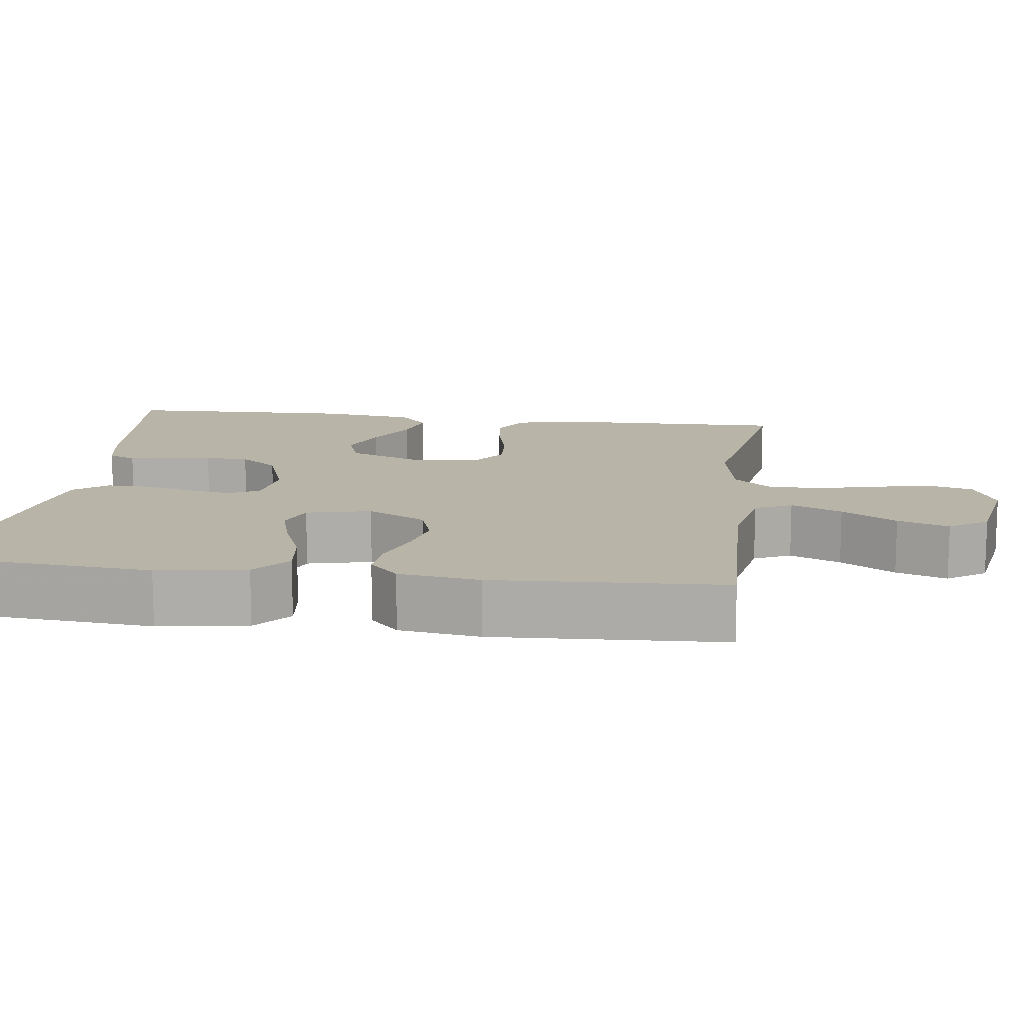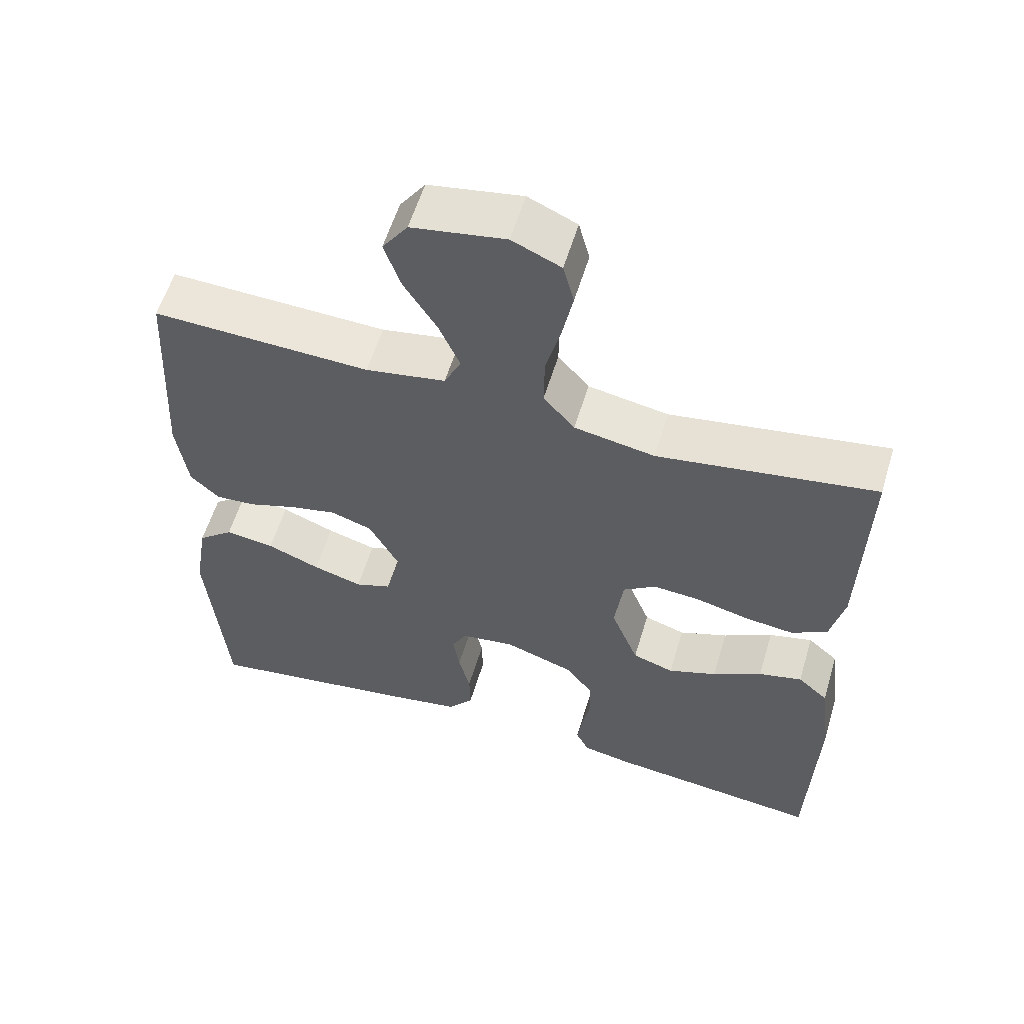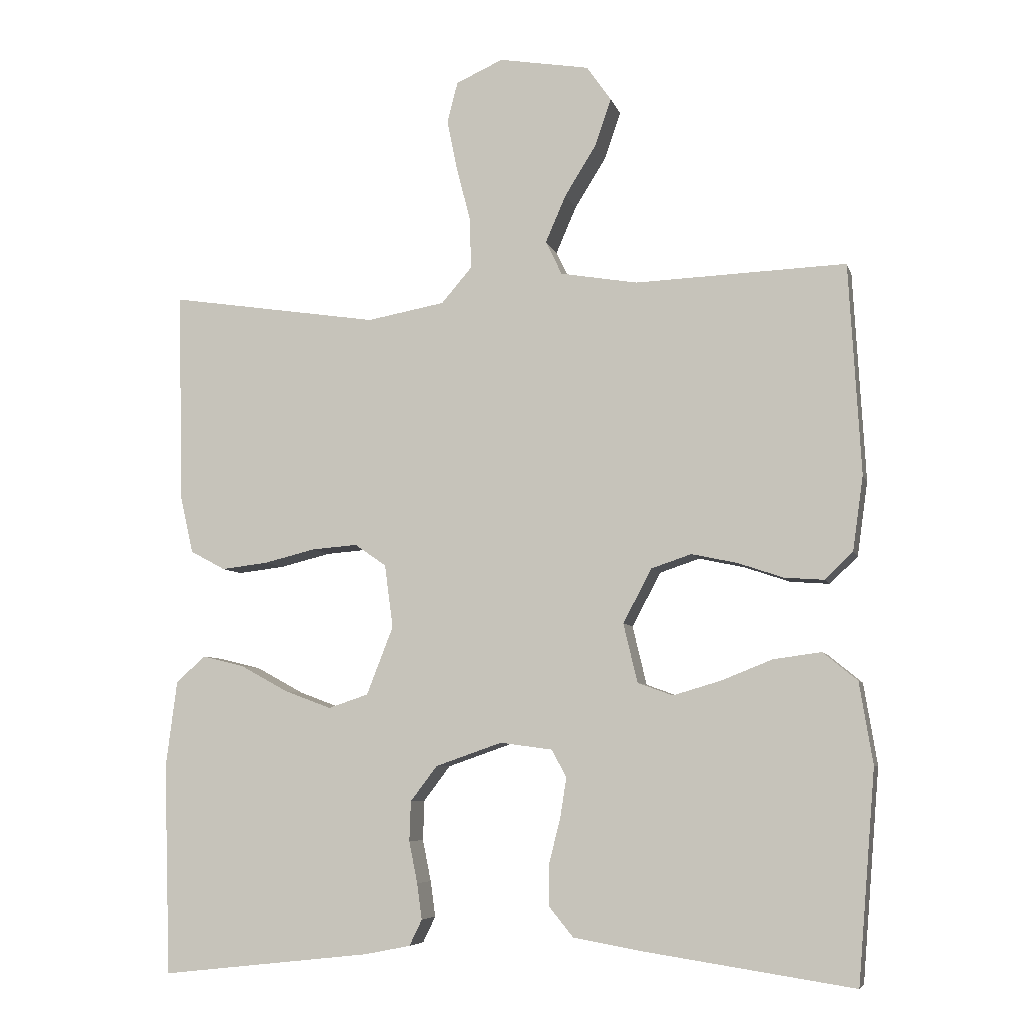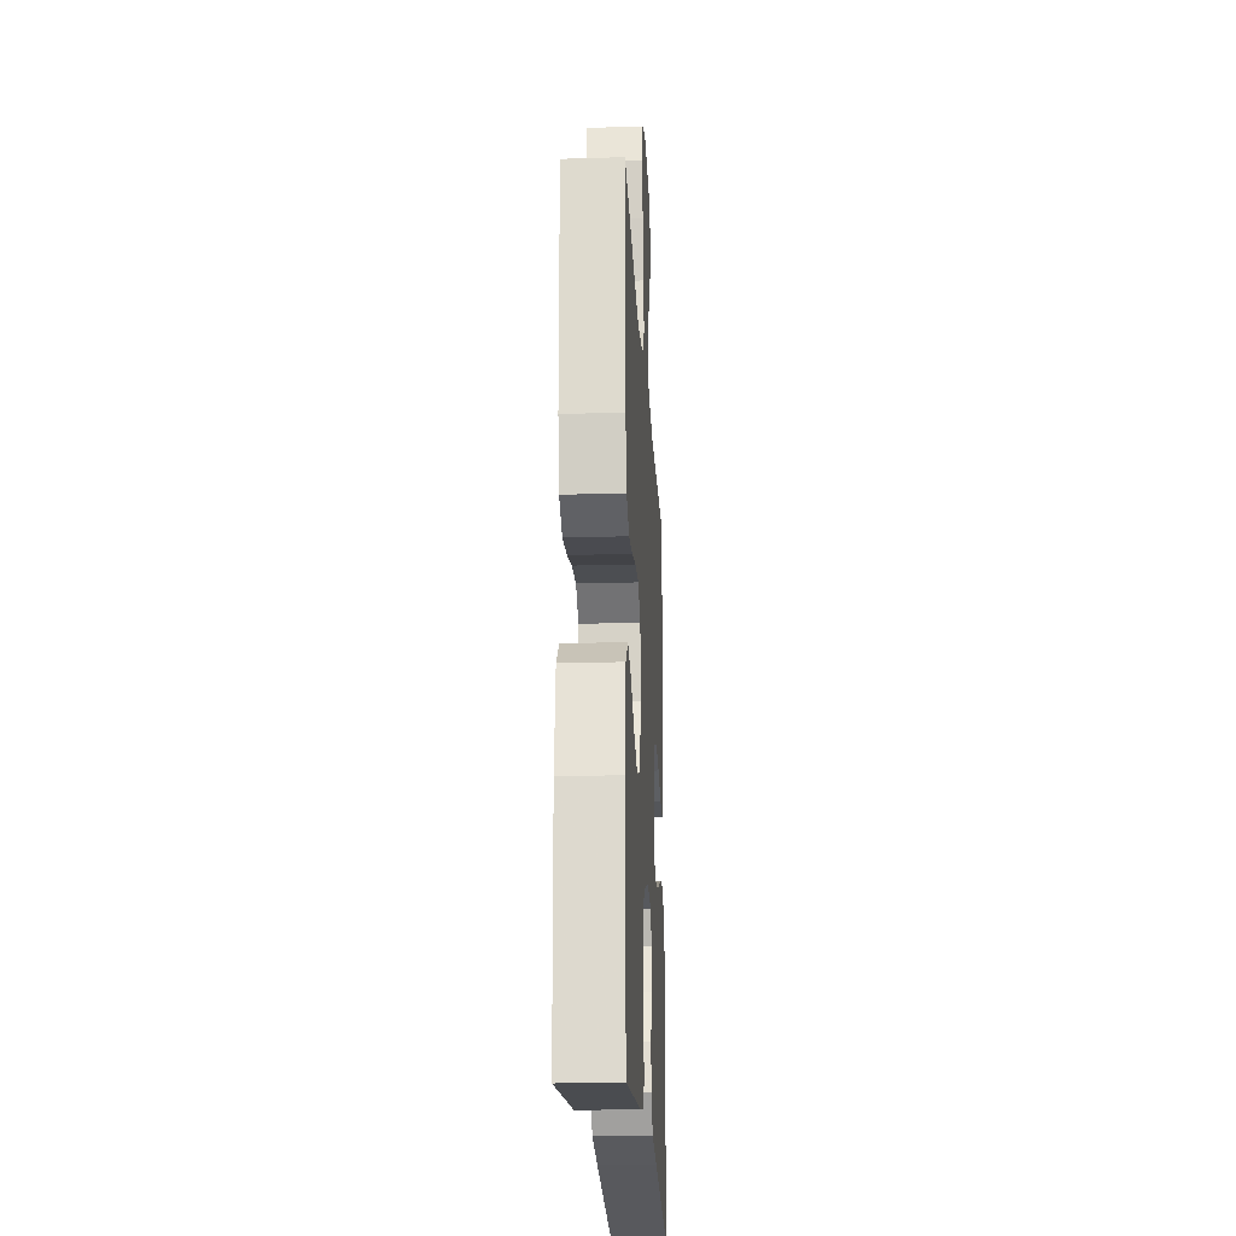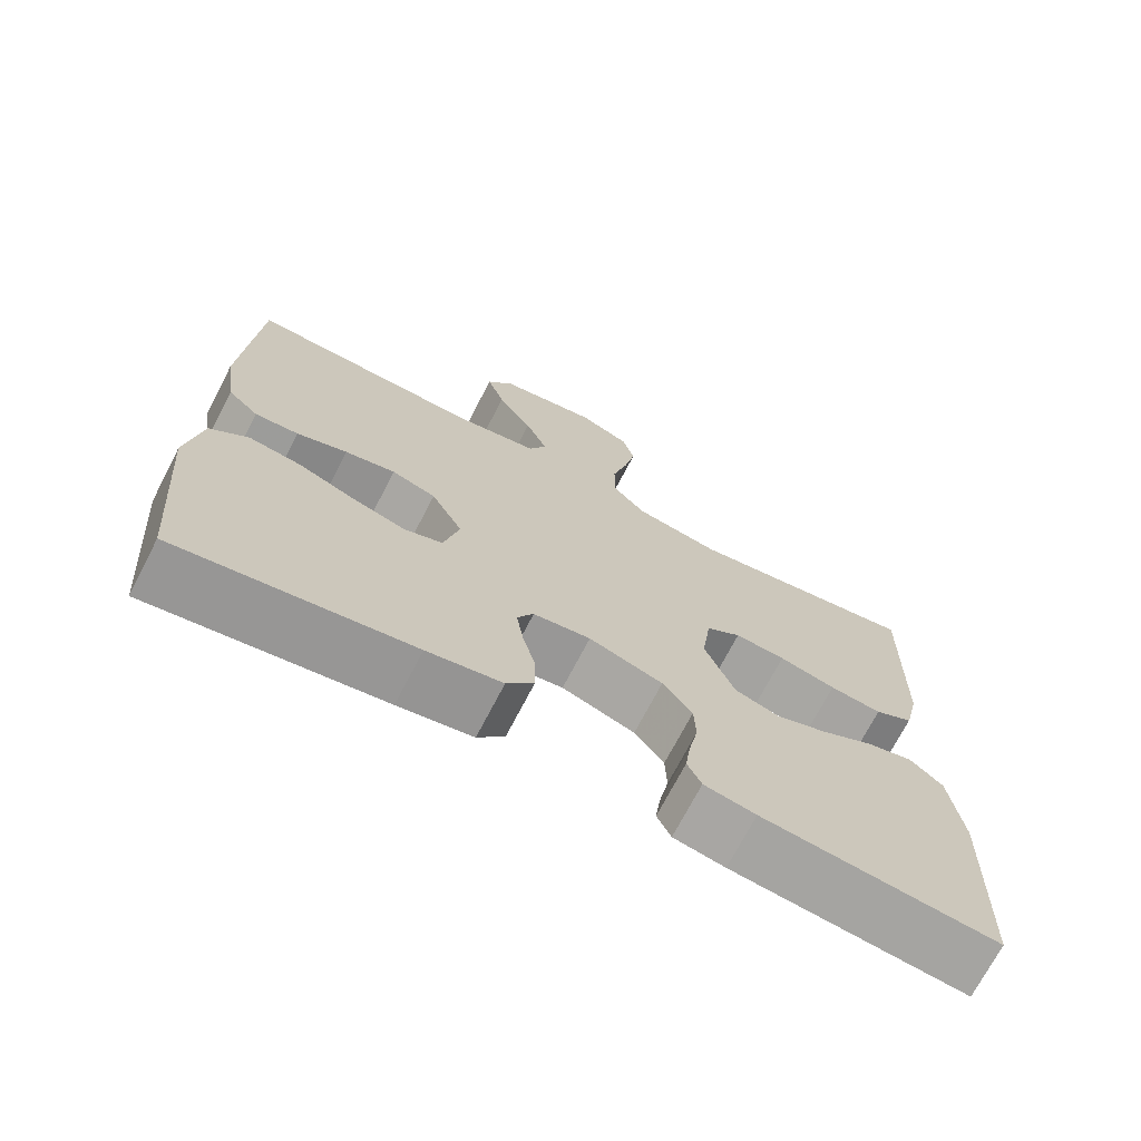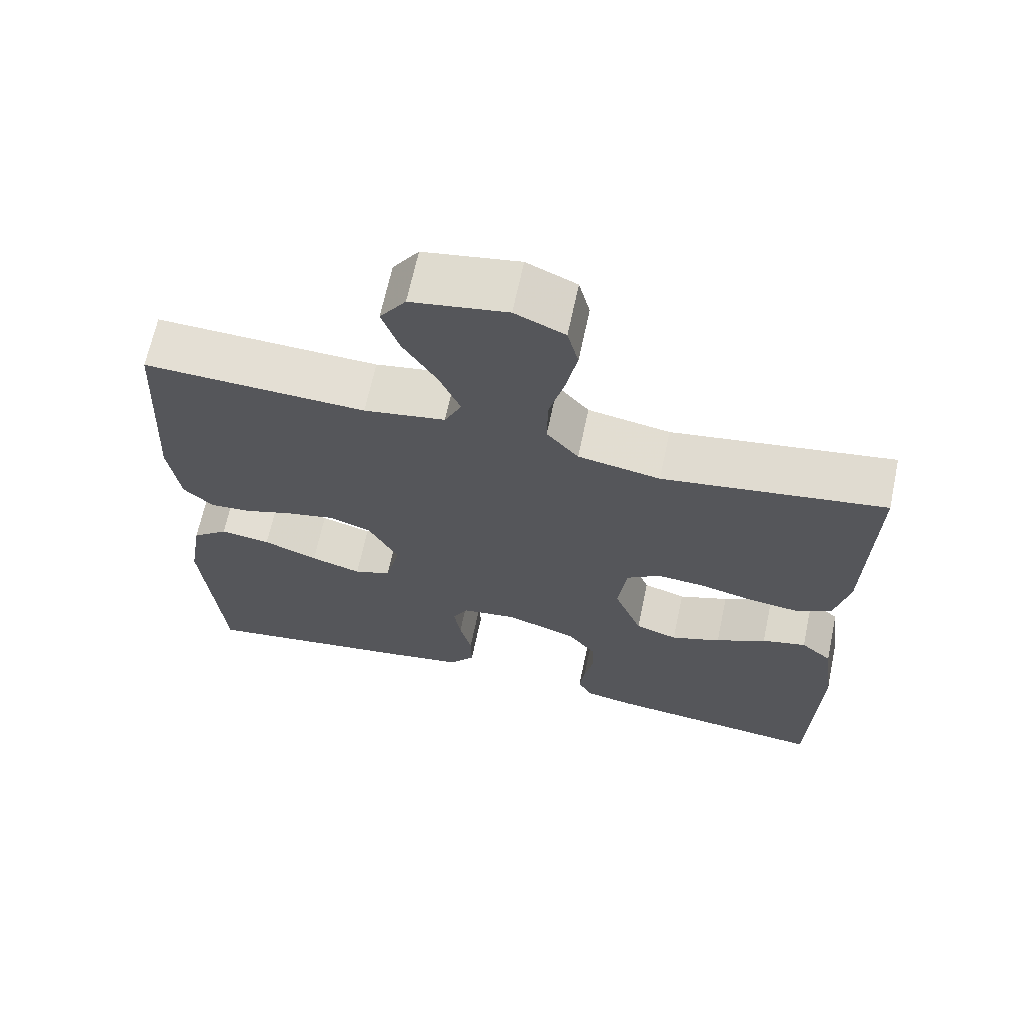
<metadata>
{"format":"obj","ext":"obj","renderer":"f3d","projection":"perspective","resolution":1024,"background":"white","views":[{"elev":13.0,"azim":-82.3,"up":"+Y"},{"elev":57.8,"azim":16.7,"up":"+Z"},{"elev":-6.6,"azim":-166.1,"up":"+Z"},{"elev":-21.3,"azim":93.1,"up":"+Z"},{"elev":-71.5,"azim":-27.4,"up":"+Z"},{"elev":66.4,"azim":12.0,"up":"+Z"}]}
</metadata>
<code>
v 0.5 0.07 0.5
v 0.493 0.07 0.2
v 0.474 0.07 0.117
v 0.424 0.07 0.09
v 0.357 0.07 0.098
v 0.284 0.07 0.116
v 0.219 0.07 0.121
v 0.174 0.07 0.09
v 0.162 0.07 0
v 0.2 0.07 -0.097
v 0.257 0.07 -0.116
v 0.324 0.07 -0.091
v 0.392 0.07 -0.054
v 0.452 0.07 -0.039
v 0.494 0.07 -0.076
v 0.51 0.07 -0.2
v 0.5 0.07 -0.5
v 0.2 0.07 -0.467
v 0.134 0.07 -0.454
v 0.116 0.07 -0.417
v 0.123 0.07 -0.366
v 0.135 0.07 -0.307
v 0.133 0.07 -0.25
v 0.095 0.07 -0.2
v 0 0.07 -0.167
v -0.074 0.07 -0.177
v -0.095 0.07 -0.216
v -0.086 0.07 -0.273
v -0.07 0.07 -0.336
v -0.069 0.07 -0.395
v -0.104 0.07 -0.438
v -0.2 0.07 -0.455
v -0.5 0.07 -0.5
v -0.525 0.07 -0.2
v -0.506 0.07 -0.084
v -0.457 0.07 -0.044
v -0.389 0.07 -0.053
v -0.316 0.07 -0.082
v -0.248 0.07 -0.102
v -0.198 0.07 -0.084
v -0.178 0.07 0
v -0.219 0.07 0.077
v -0.276 0.07 0.096
v -0.341 0.07 0.082
v -0.406 0.07 0.06
v -0.462 0.07 0.056
v -0.502 0.07 0.094
v -0.517 0.07 0.2
v -0.5 0.07 0.5
v -0.2 0.07 0.489
v -0.09 0.07 0.508
v -0.067 0.07 0.556
v -0.096 0.07 0.623
v -0.141 0.07 0.695
v -0.164 0.07 0.762
v -0.129 0.07 0.812
v 0 0.07 0.834
v 0.067 0.07 0.804
v 0.082 0.07 0.746
v 0.067 0.07 0.672
v 0.047 0.07 0.595
v 0.046 0.07 0.524
v 0.089 0.07 0.474
v 0.2 0.07 0.454
v 0.5 0 0.5
v 0.493 0 0.2
v 0.474 0 0.117
v 0.424 0 0.09
v 0.357 0 0.098
v 0.284 0 0.116
v 0.219 0 0.121
v 0.174 0 0.09
v 0.162 0 0
v 0.2 0 -0.097
v 0.257 0 -0.116
v 0.324 0 -0.091
v 0.392 0 -0.054
v 0.452 0 -0.039
v 0.494 0 -0.076
v 0.51 0 -0.2
v 0.5 0 -0.5
v 0.2 0 -0.467
v 0.134 0 -0.454
v 0.116 0 -0.417
v 0.123 0 -0.366
v 0.135 0 -0.307
v 0.133 0 -0.25
v 0.095 0 -0.2
v 0 0 -0.167
v -0.074 0 -0.177
v -0.095 0 -0.216
v -0.086 0 -0.273
v -0.07 0 -0.336
v -0.069 0 -0.395
v -0.104 0 -0.438
v -0.2 0 -0.455
v -0.5 0 -0.5
v -0.525 0 -0.2
v -0.506 0 -0.084
v -0.457 0 -0.044
v -0.389 0 -0.053
v -0.316 0 -0.082
v -0.248 0 -0.102
v -0.198 0 -0.084
v -0.178 0 0
v -0.219 0 0.077
v -0.276 0 0.096
v -0.341 0 0.082
v -0.406 0 0.06
v -0.462 0 0.056
v -0.502 0 0.094
v -0.517 0 0.2
v -0.5 0 0.5
v -0.2 0 0.489
v -0.09 0 0.508
v -0.067 0 0.556
v -0.096 0 0.623
v -0.141 0 0.695
v -0.164 0 0.762
v -0.129 0 0.812
v 0 0 0.834
v 0.067 0 0.804
v 0.082 0 0.746
v 0.067 0 0.672
v 0.047 0 0.595
v 0.046 0 0.524
v 0.089 0 0.474
v 0.2 0 0.454
f 59 60 61
f 58 59 61
f 57 58 61
f 56 57 61
f 55 56 61
f 54 55 61
f 53 54 61
f 52 53 61 62
f 51 52 62 63
f 48 49 50
f 47 48 50
f 46 47 50
f 45 46 50
f 44 45 50
f 50 51 63
f 44 50 63
f 43 44 63
f 36 37 38
f 35 36 38
f 34 35 38
f 33 34 38
f 32 33 38
f 31 32 38
f 30 31 38
f 29 30 38
f 28 29 38
f 27 28 38 39
f 26 27 39 40
f 20 21 22
f 19 20 22
f 18 19 22
f 17 18 22
f 16 17 22
f 15 16 22
f 14 15 22
f 13 14 22
f 12 13 22
f 11 12 22 23
f 10 11 23 24
f 4 5 6
f 3 4 6
f 2 3 6
f 1 2 6
f 64 1 6
f 64 6 7
f 64 7 8
f 63 64 8
f 43 63 8
f 42 43 8
f 41 42 8 9
f 41 9 10
f 40 41 10
f 26 40 10
f 25 26 10
f 10 24 25
f 125 124 123
f 125 123 122
f 125 122 121
f 125 121 120
f 125 120 119
f 125 119 118
f 125 118 117
f 126 125 117 116
f 127 126 116 115
f 114 113 112
f 114 112 111
f 114 111 110
f 114 110 109
f 114 109 108
f 127 115 114
f 127 114 108
f 127 108 107
f 102 101 100
f 102 100 99
f 102 99 98
f 102 98 97
f 102 97 96
f 102 96 95
f 102 95 94
f 102 94 93
f 102 93 92
f 103 102 92 91
f 104 103 91 90
f 86 85 84
f 86 84 83
f 86 83 82
f 86 82 81
f 86 81 80
f 86 80 79
f 86 79 78
f 86 78 77
f 86 77 76
f 87 86 76 75
f 88 87 75 74
f 70 69 68
f 70 68 67
f 70 67 66
f 70 66 65
f 70 65 128
f 71 70 128
f 72 71 128
f 72 128 127
f 72 127 107
f 72 107 106
f 73 72 106 105
f 74 73 105
f 74 105 104
f 74 104 90
f 74 90 89
f 89 88 74
f 1 65 66 2
f 2 66 67 3
f 3 67 68 4
f 4 68 69 5
f 5 69 70 6
f 6 70 71 7
f 7 71 72 8
f 8 72 73 9
f 9 73 74 10
f 10 74 75 11
f 11 75 76 12
f 12 76 77 13
f 13 77 78 14
f 14 78 79 15
f 15 79 80 16
f 16 80 81 17
f 17 81 82 18
f 18 82 83 19
f 19 83 84 20
f 20 84 85 21
f 21 85 86 22
f 22 86 87 23
f 23 87 88 24
f 24 88 89 25
f 25 89 90 26
f 26 90 91 27
f 27 91 92 28
f 28 92 93 29
f 29 93 94 30
f 30 94 95 31
f 31 95 96 32
f 32 96 97 33
f 33 97 98 34
f 34 98 99 35
f 35 99 100 36
f 36 100 101 37
f 37 101 102 38
f 38 102 103 39
f 39 103 104 40
f 40 104 105 41
f 41 105 106 42
f 42 106 107 43
f 43 107 108 44
f 44 108 109 45
f 45 109 110 46
f 46 110 111 47
f 47 111 112 48
f 48 112 113 49
f 49 113 114 50
f 50 114 115 51
f 51 115 116 52
f 52 116 117 53
f 53 117 118 54
f 54 118 119 55
f 55 119 120 56
f 56 120 121 57
f 57 121 122 58
f 58 122 123 59
f 59 123 124 60
f 60 124 125 61
f 61 125 126 62
f 62 126 127 63
f 63 127 128 64
f 64 128 65 1

</code>
